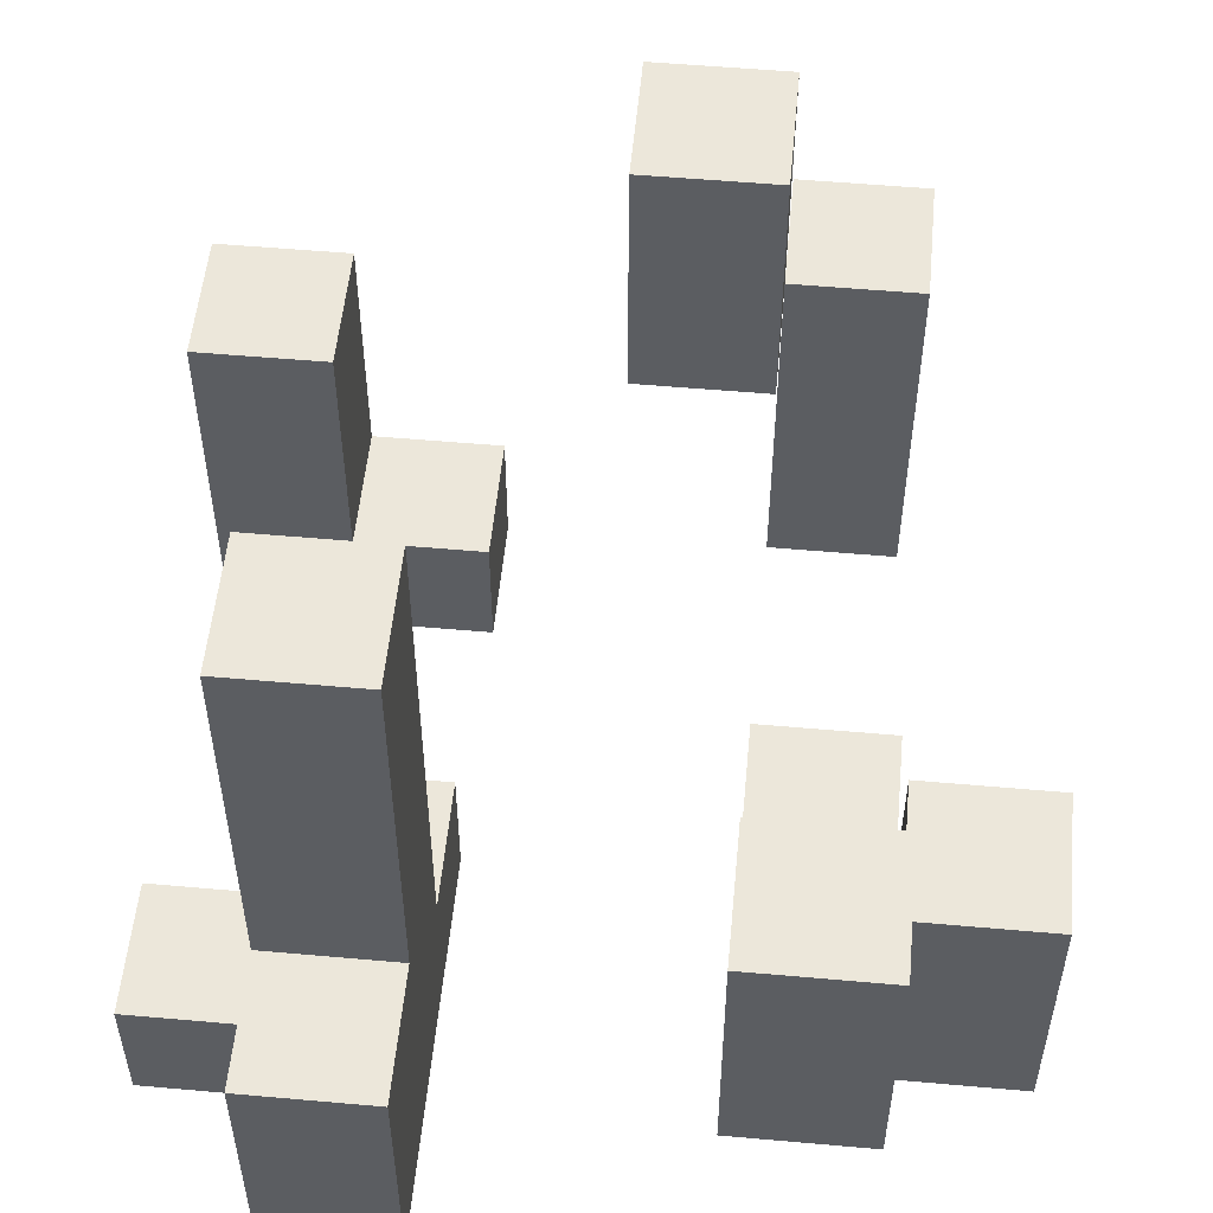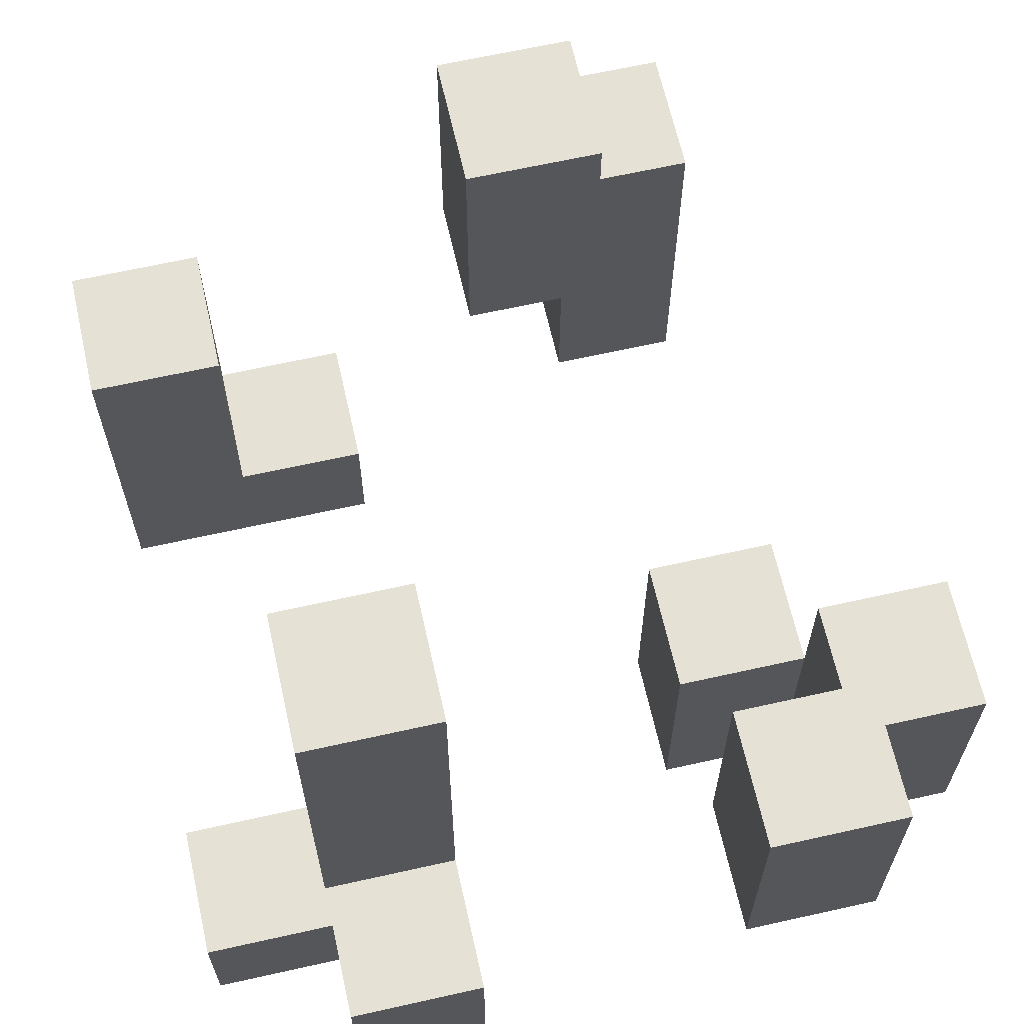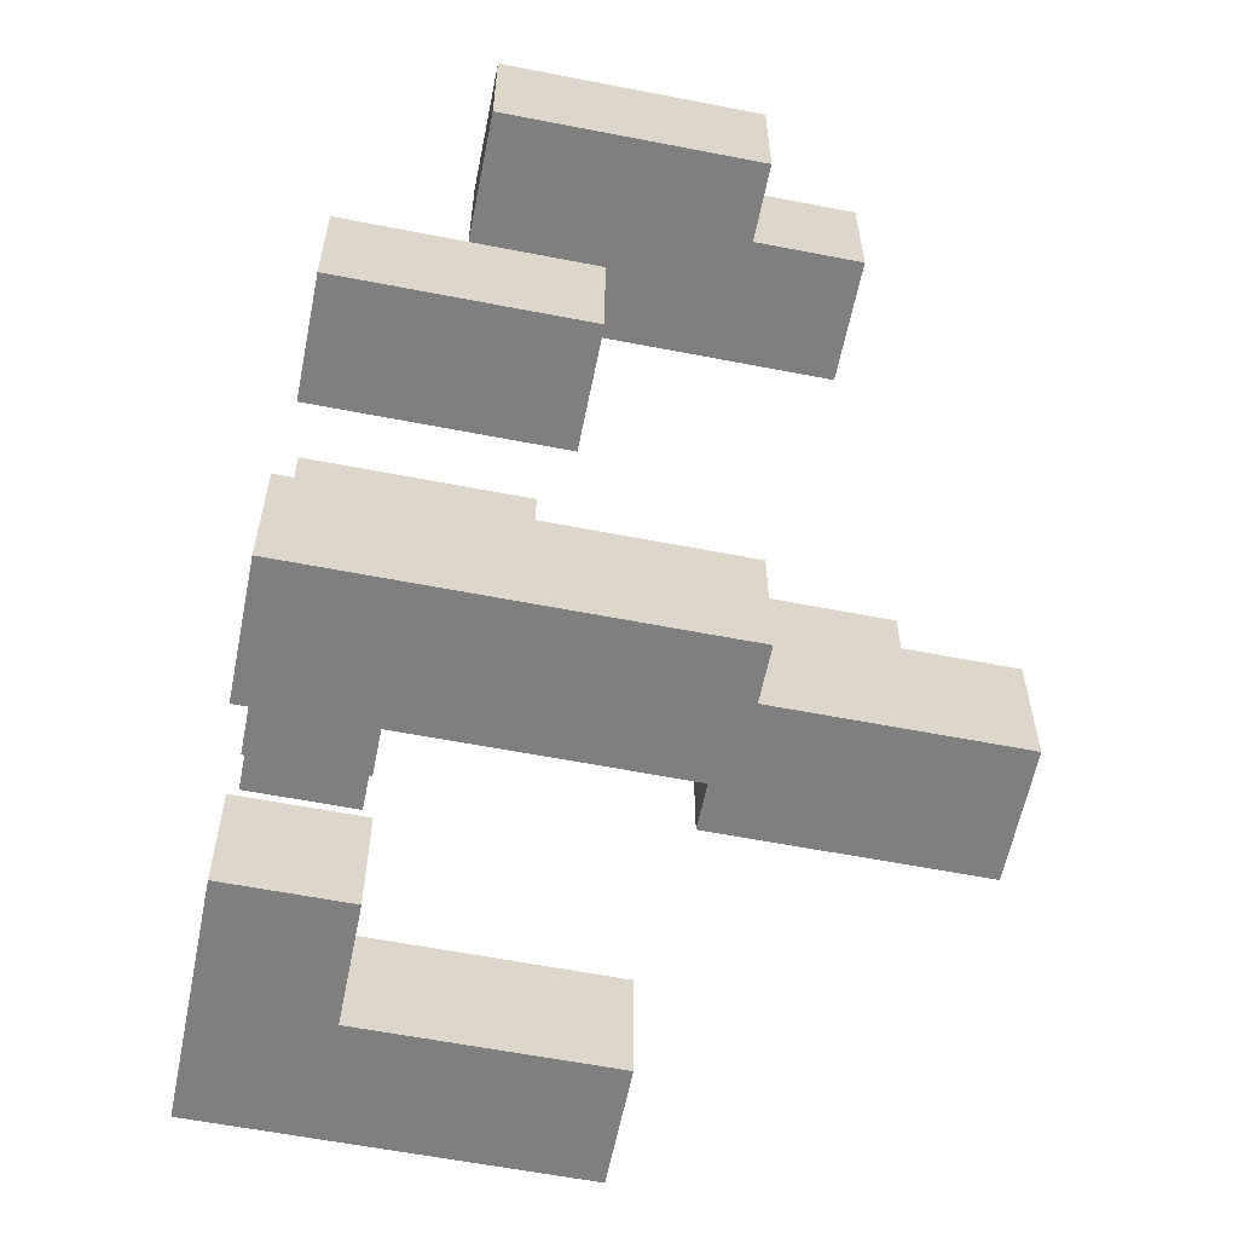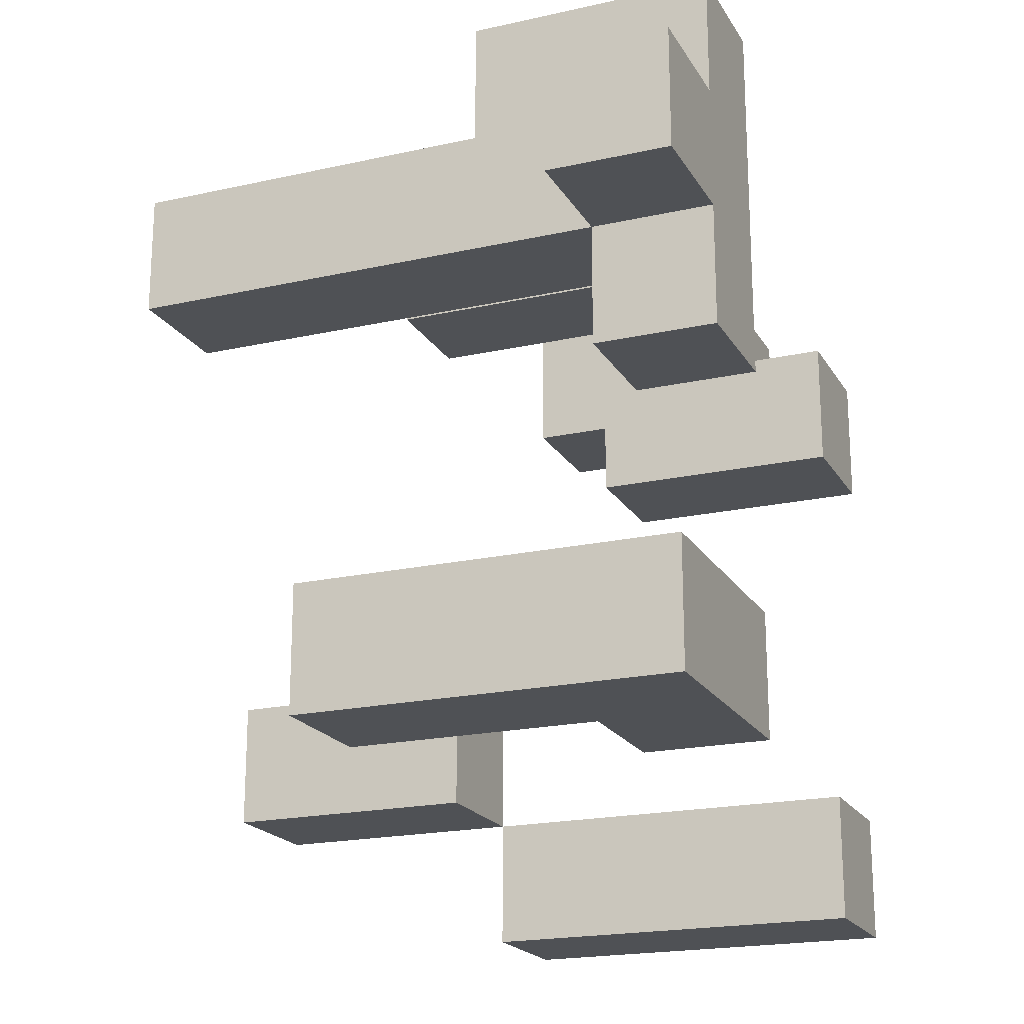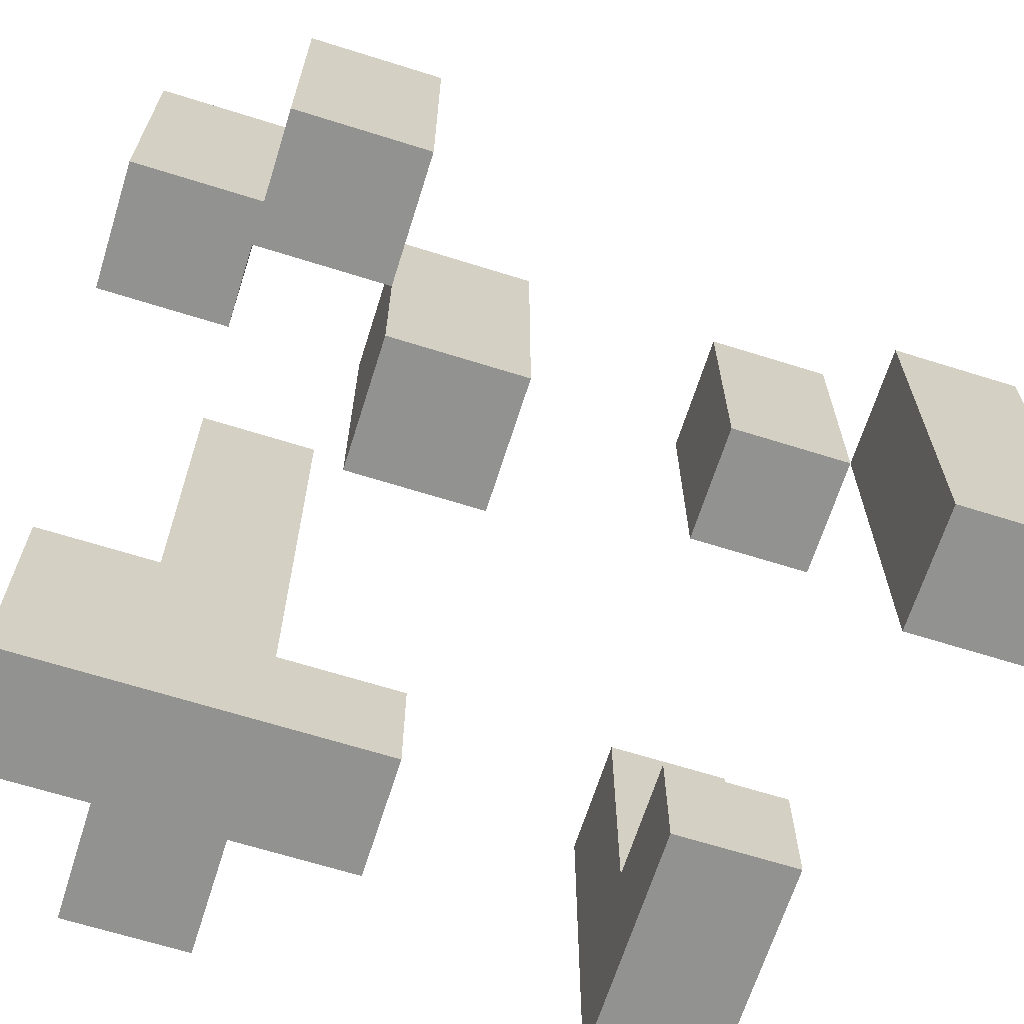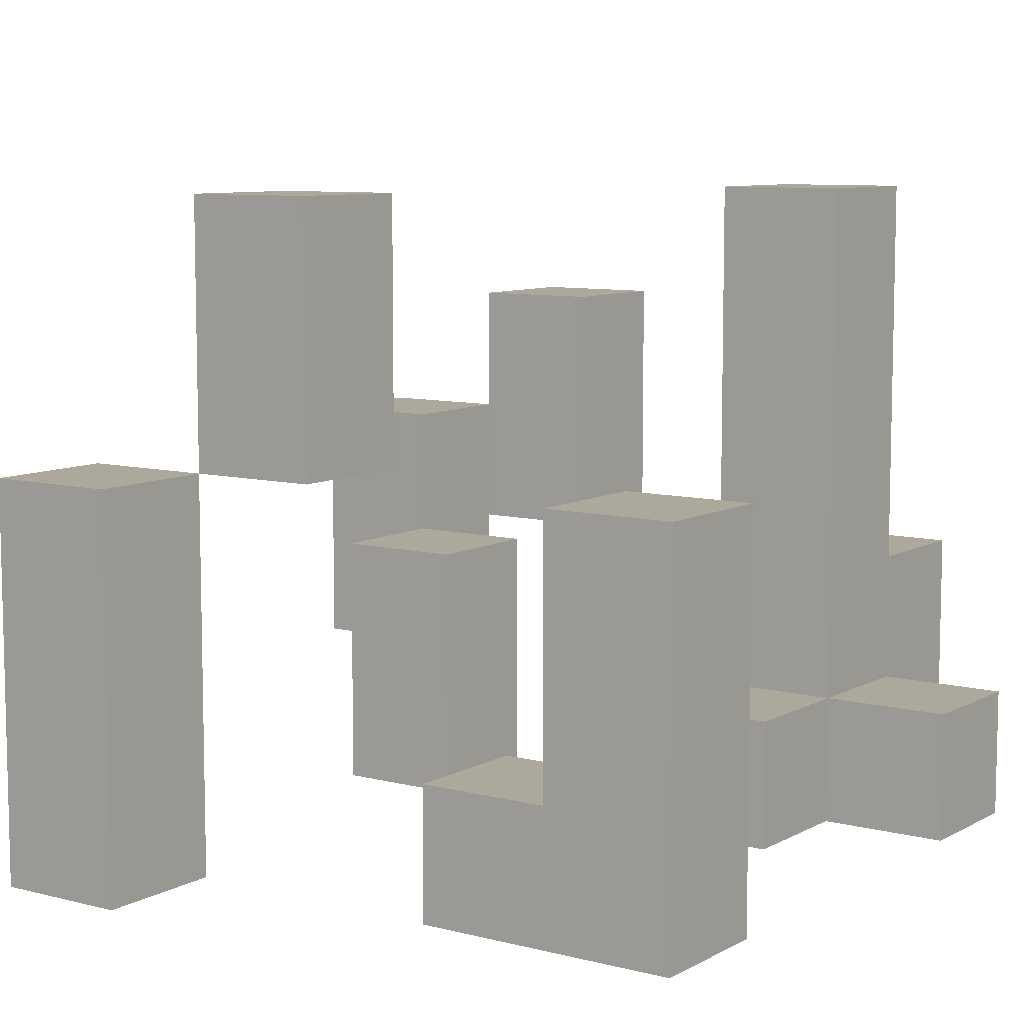
<metadata>
{"format":"obj","ext":"obj","renderer":"f3d","projection":"perspective","resolution":1024,"background":"white","views":[{"elev":53.8,"azim":5.4,"up":"+Y"},{"elev":65.1,"azim":-12.7,"up":"+Y"},{"elev":-59.8,"azim":78.7,"up":"+Z"},{"elev":-20.0,"azim":-67.6,"up":"+Z"},{"elev":-66.3,"azim":72.5,"up":"+Y"},{"elev":8.5,"azim":-145.0,"up":"+Y"}]}
</metadata>
<code>
o Untitled
v -0.3 0 0.2
v -0.3 0 0.1
v -0.3 -0 -0.2
v -0.3 -0 -0.3
v -0.3 0.1 0.2
v -0.3 0.1 0.1
v -0.3 0.3 -0.2
v -0.3 0.3 -0.3
v -0.2 0 0.3
v -0.2 0 0.2
v -0.2 0 0.1
v -0.2 0 0
v -0.2 0.1 0.2
v -0.2 0.1 0.1
v -0.2 0.1 -0
v -0.2 0.2 0.3
v -0.2 0.2 0.2
v -0.2 0.5 0.2
v -0.2 0.5 0.1
v 0 0.3 -0.2
v 0 0.3 -0.3
v 0 0.5 -0.2
v 0 0.5 -0.3
v 0.1 0 0.1
v 0.1 0 0
v 0.1 -0 -0.3
v 0.1 -0 -0.4
v 0.1 0.2 0.3
v 0.1 0.2 0.2
v 0.1 0.2 0.1
v 0.1 0.2 -0
v 0.1 0.3 -0.3
v 0.1 0.3 -0.4
v 0.1 0.4 0.3
v 0.1 0.4 0.2
v 0.2 0.1 0.2
v 0.2 0.1 0.1
v 0.2 0.2 0.2
v 0.2 0.2 0.1
v 0.2 0.3 0.2
v 0.2 0.3 0.1
v -0.2 0.1 -0.2
v -0.2 0.1 -0.3
v -0.2 0.3 -0.2
v -0.2 0.3 -0.3
v -0.1 0 0.3
v -0.1 0 0
v -0.1 -0 -0.2
v -0.1 -0 -0.3
v -0.1 0.1 0.1
v -0.1 0.1 -0
v -0.1 0.1 -0.2
v -0.1 0.1 -0.3
v -0.1 0.2 0.3
v -0.1 0.2 0.2
v -0.1 0.5 0.2
v -0.1 0.5 0.1
v 0.1 0.3 -0.2
v 0.1 0.3 -0.3
v 0.1 0.5 -0.2
v 0.1 0.5 -0.3
v 0.2 0 0.1
v 0.2 0 0
v 0.2 -0 -0.3
v 0.2 -0 -0.4
v 0.2 0.1 0.1
v 0.2 0.2 0.3
v 0.2 0.2 0.2
v 0.2 0.2 0.1
v 0.2 0.2 -0
v 0.2 0.3 0.2
v 0.2 0.3 -0.3
v 0.2 0.3 -0.4
v 0.2 0.4 0.3
v 0.2 0.4 0.2
v 0.3 0.1 0.2
v 0.3 0.1 0.1
v 0.3 0.3 0.2
v 0.3 0.3 0.1
v -0.2 0 0.3
v -0.2 0.2 0.3
v -0.1 0 0.3
v -0.1 0.2 0.3
v 0.1 0.2 0.3
v 0.1 0.4 0.3
v 0.2 0.2 0.3
v 0.2 0.4 0.3
v -0.3 0 0.2
v -0.3 0.1 0.2
v -0.2 0 0.2
v -0.2 0.1 0.2
v -0.2 0.2 0.2
v -0.2 0.5 0.2
v -0.1 0.2 0.2
v -0.1 0.5 0.2
v 0.2 0.1 0.2
v 0.2 0.2 0.2
v 0.2 0.3 0.2
v 0.3 0.1 0.2
v 0.3 0.3 0.2
v 0.1 0 0.1
v 0.1 0.2 0.1
v 0.2 0 0.1
v 0.2 0.1 0.1
v 0.2 0.2 0.1
v -0.3 -0 -0.2
v -0.3 0.3 -0.2
v -0.2 0.1 -0.2
v -0.2 0.3 -0.2
v -0.1 -0 -0.2
v -0.1 0.1 -0.2
v 0 0.3 -0.2
v 0 0.5 -0.2
v 0.1 0.3 -0.2
v 0.1 0.5 -0.2
v 0.1 -0 -0.3
v 0.1 0.3 -0.3
v 0.2 -0 -0.3
v 0.2 0.3 -0.3
v 0.1 0.2 0.2
v 0.1 0.4 0.2
v 0.2 0.2 0.2
v 0.2 0.3 0.2
v 0.2 0.4 0.2
v -0.3 0 0.1
v -0.3 0.1 0.1
v -0.2 0 0.1
v -0.2 0.1 0.1
v -0.2 0.5 0.1
v -0.1 0.1 0.1
v -0.1 0.5 0.1
v 0.2 0.1 0.1
v 0.2 0.2 0.1
v 0.2 0.3 0.1
v 0.3 0.1 0.1
v 0.3 0.3 0.1
v -0.2 0 0
v -0.2 0.1 -0
v -0.1 0 0
v -0.1 0.1 -0
v 0.1 0 0
v 0.1 0.2 -0
v 0.2 0 0
v 0.2 0.2 -0
v -0.3 -0 -0.3
v -0.3 0.3 -0.3
v -0.2 0.1 -0.3
v -0.2 0.3 -0.3
v -0.1 -0 -0.3
v -0.1 0.1 -0.3
v 0 0.3 -0.3
v 0 0.5 -0.3
v 0.1 0.3 -0.3
v 0.1 0.5 -0.3
v 0.1 -0 -0.4
v 0.1 0.3 -0.4
v 0.2 -0 -0.4
v 0.2 0.3 -0.4
v -0.2 0 0.3
v -0.1 0 0.3
v -0.3 0 0.2
v -0.2 0 0.2
v -0.3 0 0.1
v -0.2 0 0.1
v 0.1 0 0.1
v 0.2 0 0.1
v -0.2 0 0
v -0.1 0 0
v 0.1 0 0
v 0.2 0 0
v -0.3 -0 -0.2
v -0.1 -0 -0.2
v -0.3 -0 -0.3
v -0.1 -0 -0.3
v 0.1 -0 -0.3
v 0.2 -0 -0.3
v 0.1 -0 -0.4
v 0.2 -0 -0.4
v 0.2 0.1 0.2
v 0.3 0.1 0.2
v 0.2 0.1 0.1
v 0.3 0.1 0.1
v 0.1 0.2 0.3
v 0.2 0.2 0.3
v 0.1 0.2 0.2
v 0.2 0.2 0.2
v 0 0.3 -0.2
v 0.1 0.3 -0.2
v 0 0.3 -0.3
v 0.1 0.3 -0.3
v -0.3 0.1 0.2
v -0.2 0.1 0.2
v -0.3 0.1 0.1
v -0.2 0.1 0.1
v -0.1 0.1 0.1
v -0.2 0.1 -0
v -0.1 0.1 -0
v -0.2 0.1 -0.2
v -0.1 0.1 -0.2
v -0.2 0.1 -0.3
v -0.1 0.1 -0.3
v -0.2 0.2 0.3
v -0.1 0.2 0.3
v -0.2 0.2 0.2
v -0.1 0.2 0.2
v 0.1 0.2 0.1
v 0.2 0.2 0.1
v 0.1 0.2 -0
v 0.2 0.2 -0
v 0.2 0.3 0.2
v 0.3 0.3 0.2
v 0.2 0.3 0.1
v 0.3 0.3 0.1
v -0.3 0.3 -0.2
v -0.2 0.3 -0.2
v -0.3 0.3 -0.3
v -0.2 0.3 -0.3
v 0.1 0.3 -0.3
v 0.2 0.3 -0.3
v 0.1 0.3 -0.4
v 0.2 0.3 -0.4
v 0.1 0.4 0.3
v 0.2 0.4 0.3
v 0.1 0.4 0.2
v 0.2 0.4 0.2
v -0.2 0.5 0.2
v -0.1 0.5 0.2
v -0.2 0.5 0.1
v -0.1 0.5 0.1
v 0 0.5 -0.2
v 0.1 0.5 -0.2
v 0 0.5 -0.3
v 0.1 0.5 -0.3
f 5 2 1
f 6 2 5
f 7 4 3
f 8 4 7
f 13 10 9
f 14 12 11
f 15 12 14
f 16 13 9
f 16 14 13
f 17 14 16
f 18 14 17
f 19 14 18
f 22 21 20
f 23 21 22
f 30 25 24
f 31 25 30
f 32 27 26
f 33 27 32
f 34 29 28
f 35 29 34
f 38 37 36
f 39 37 38
f 40 39 38
f 41 39 40
f 42 43 44
f 44 43 45
f 46 47 50
f 50 47 51
f 48 49 52
f 52 49 53
f 46 50 54
f 54 50 55
f 55 50 56
f 56 50 57
f 58 59 60
f 60 59 61
f 62 63 66
f 66 63 69
f 69 63 70
f 67 68 71
f 64 65 72
f 72 65 73
f 67 71 74
f 74 71 75
f 76 77 78
f 78 77 79
f 82 81 80
f 83 81 82
f 86 85 84
f 87 85 86
f 90 89 88
f 91 89 90
f 94 93 92
f 95 93 94
f 99 97 96
f 99 98 97
f 100 98 99
f 103 102 101
f 104 102 103
f 105 102 104
f 108 107 106
f 109 107 108
f 110 108 106
f 111 108 110
f 114 113 112
f 115 113 114
f 118 117 116
f 119 117 118
f 120 121 122
f 122 121 123
f 123 121 124
f 125 126 127
f 127 126 128
f 128 129 130
f 130 129 131
f 132 133 135
f 133 134 135
f 135 134 136
f 137 138 139
f 139 138 140
f 141 142 143
f 143 142 144
f 145 146 147
f 147 146 148
f 145 147 149
f 149 147 150
f 151 152 153
f 153 152 154
f 155 156 157
f 157 156 158
f 162 160 159
f 163 162 161
f 164 160 162
f 164 162 163
f 167 160 164
f 168 160 167
f 169 166 165
f 170 166 169
f 173 172 171
f 174 172 173
f 177 176 175
f 178 176 177
f 181 180 179
f 182 180 181
f 185 184 183
f 186 184 185
f 189 188 187
f 190 188 189
f 191 192 193
f 193 192 194
f 194 195 196
f 196 195 197
f 198 199 200
f 200 199 201
f 202 203 204
f 204 203 205
f 206 207 208
f 208 207 209
f 210 211 212
f 212 211 213
f 214 215 216
f 216 215 217
f 218 219 220
f 220 219 221
f 222 223 224
f 224 223 225
f 226 227 228
f 228 227 229
f 230 231 232
f 232 231 233

</code>
